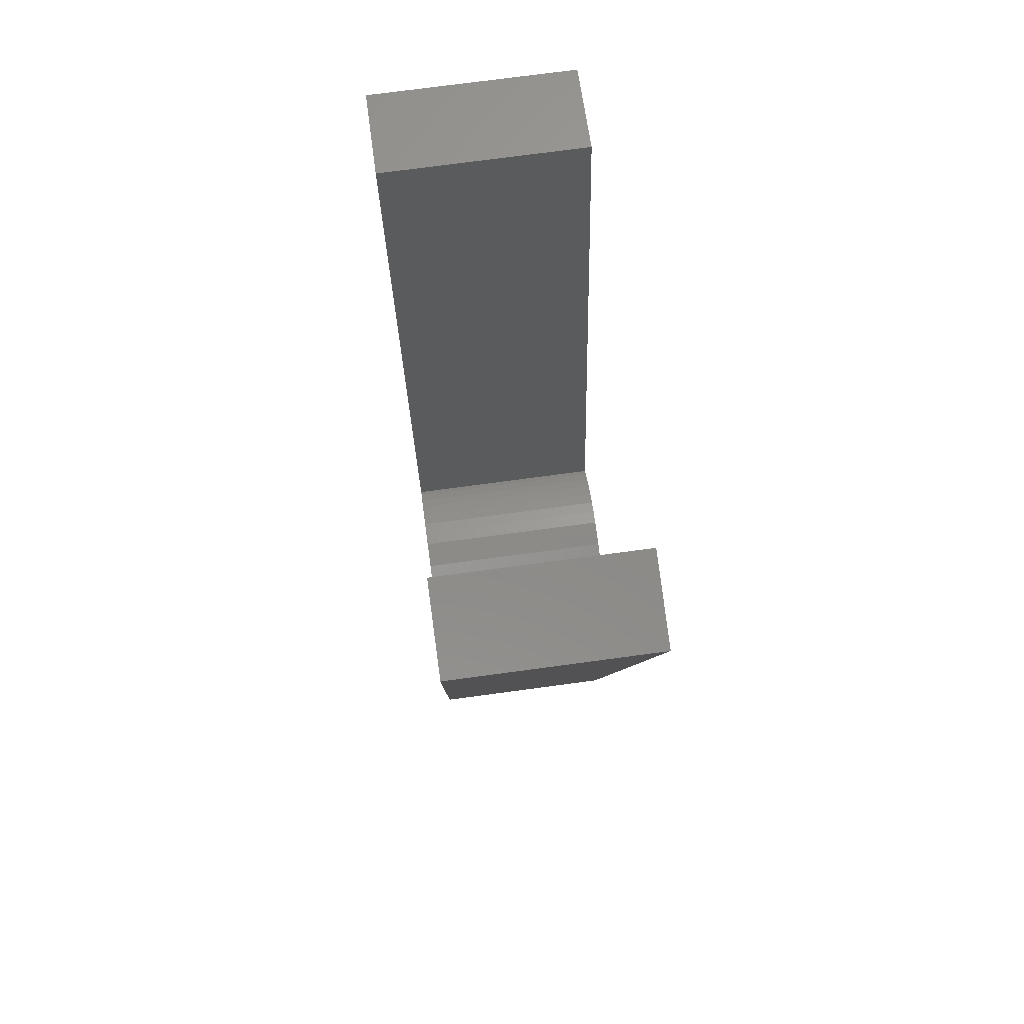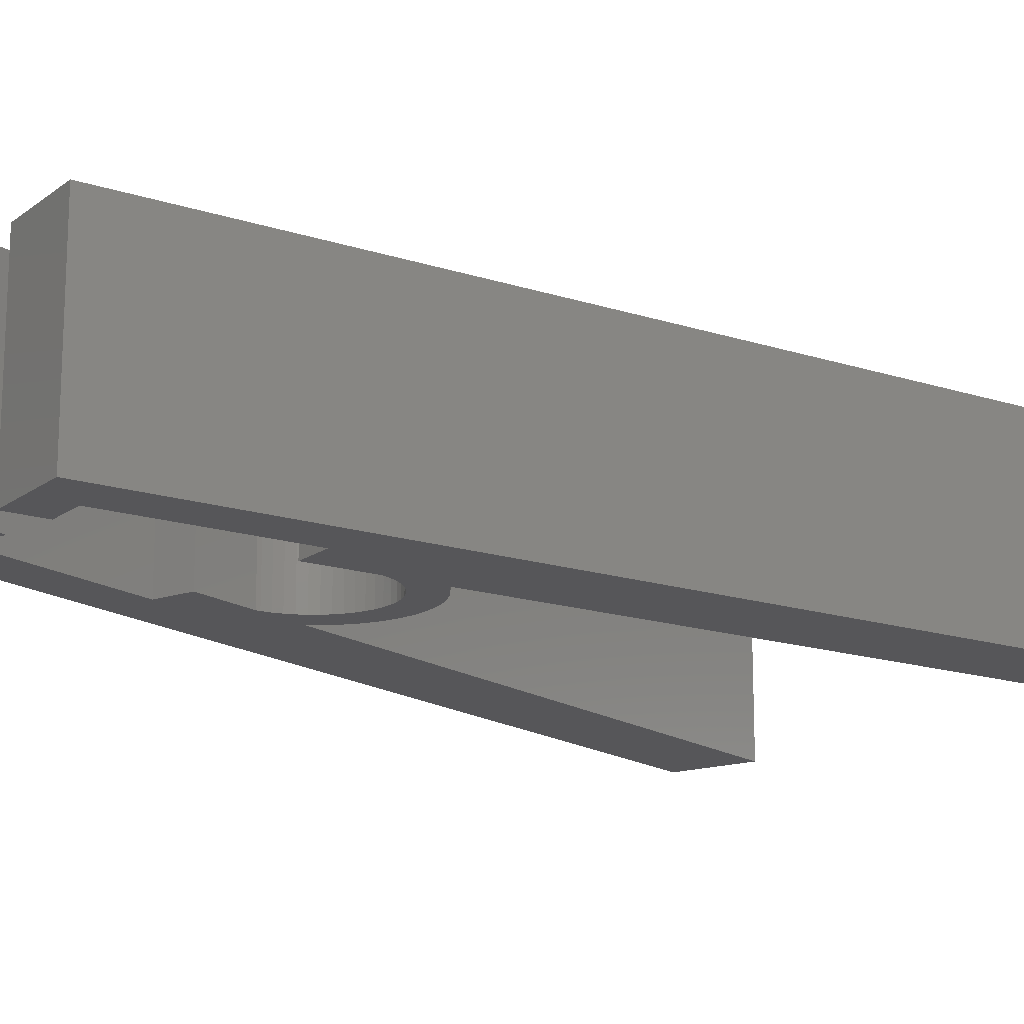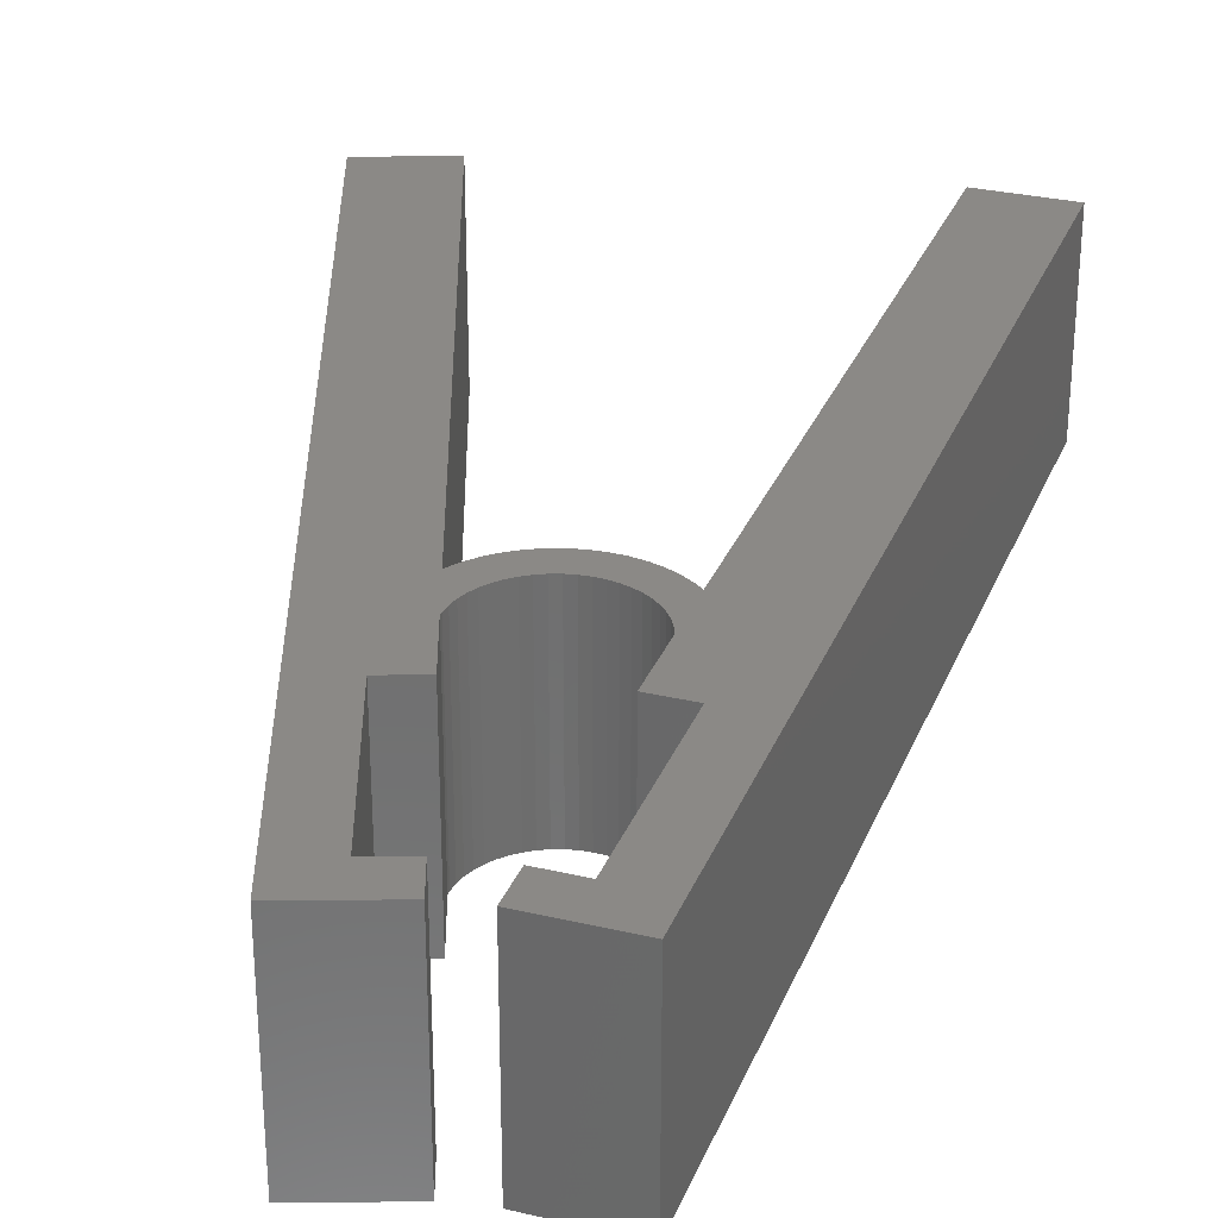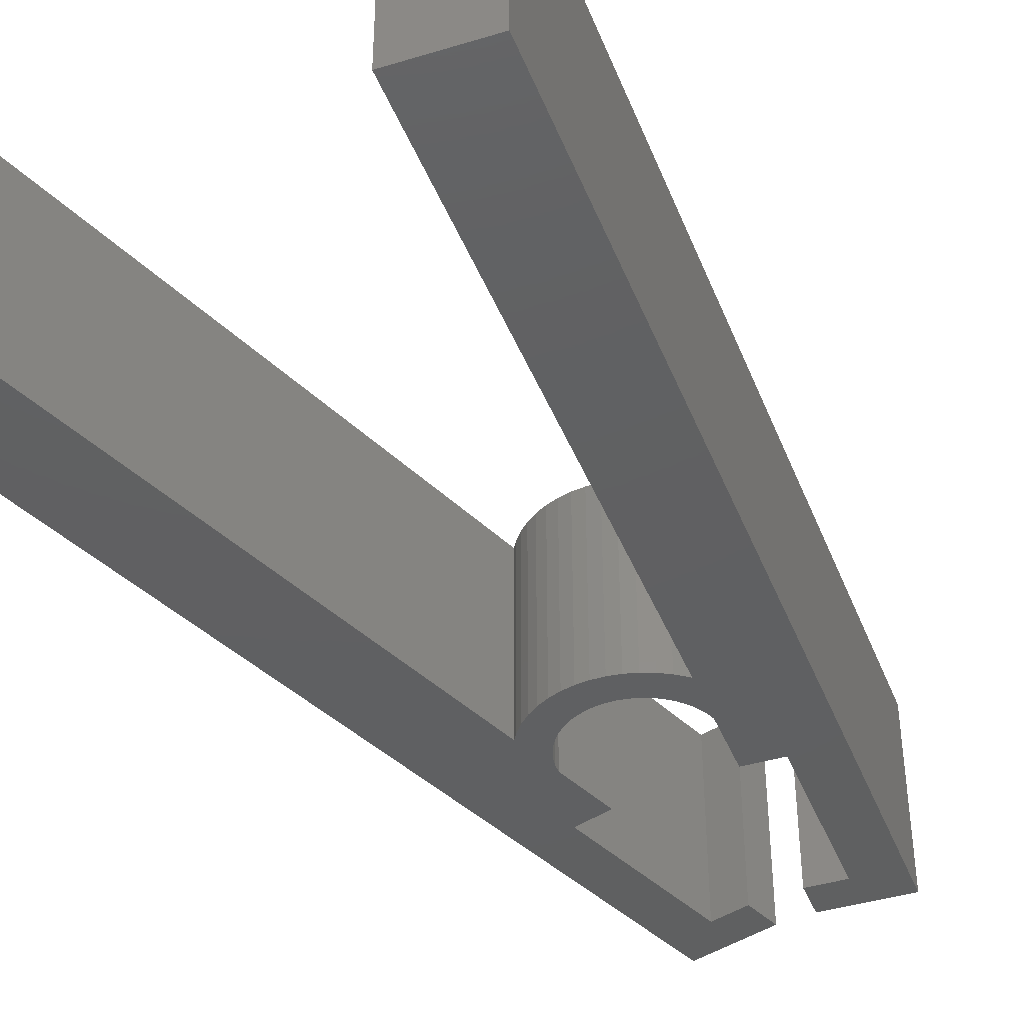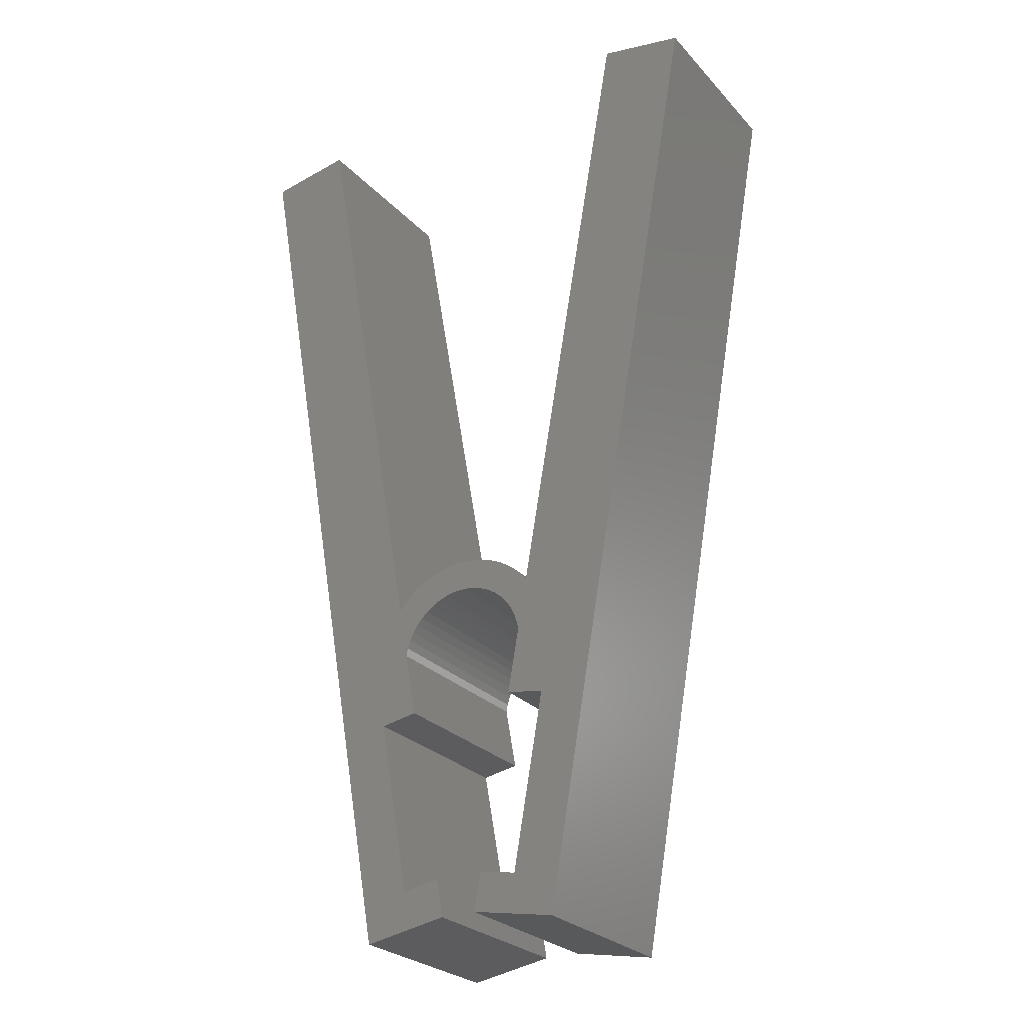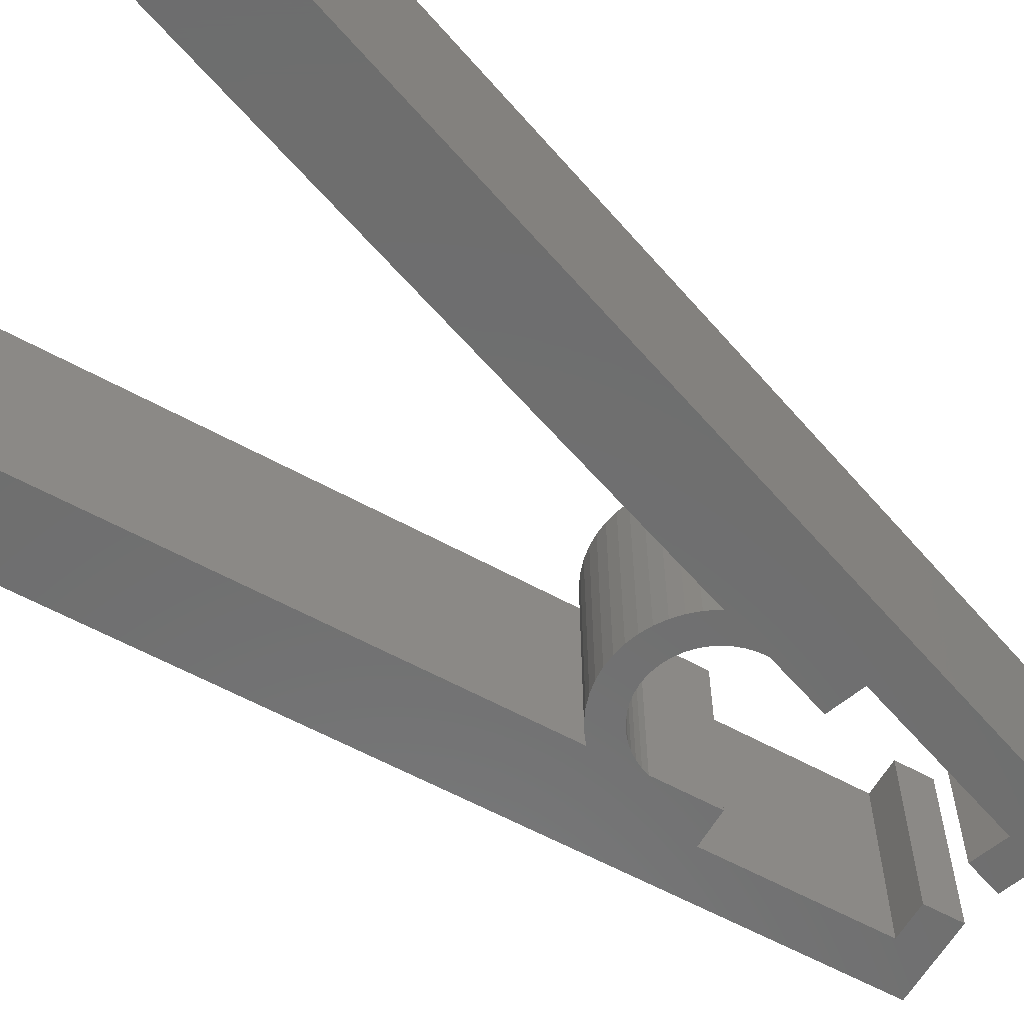
<metadata>
{"format":"stl","ext":"stl","renderer":"f3d","projection":"perspective","resolution":1024,"background":"white","views":[{"elev":73.8,"azim":-97.7,"up":"+Y"},{"elev":-16.1,"azim":45.9,"up":"+Z"},{"elev":29.9,"azim":9.1,"up":"+Z"},{"elev":-41.0,"azim":-149.7,"up":"+Z"},{"elev":-26.2,"azim":-147.9,"up":"+Y"},{"elev":-60.1,"azim":-129.4,"up":"+Z"}]}
</metadata>
<code>
# stl→obj: 112 verts, 220 faces
v 0.1649 19.14 0
v -0.4941 19.12 10
v 0.1649 19.14 10
v -0.4941 19.12 0
v 3.696 17.58 0
v 3.208 18.02 10
v 3.696 17.58 10
v 3.208 18.02 0
v -3.918 17.34 0
v -3.459 17.81 10
v -3.459 17.81 0
v -3.918 17.34 10
v -1.777 18.83 0
v -2.38 18.56 10
v -1.777 18.83 10
v -2.38 18.56 0
v -0.9545 0 0
v -3.271 1.622 0
v -1.302 1.97 0
v -5.386 -0.7814 0
v -4.886 10.78 0
v -2.7 16.3 0
v -3.993 17.23 0
v -3.506 14.47 0
v -2.917 11.13 0
v -14.07 48.46 0
v -9.637 49.24 0
v 5.386 -0.7814 0
v 3.271 1.622 0
v 4.886 10.78 0
v 0.9545 0 0
v 1.302 1.97 0
v 14.07 48.46 0
v 3.993 17.23 0
v 9.637 49.24 0
v 3.509 14.49 0
v 3.429 14.9 0
v 2.917 11.13 0
v 3.286 15.33 0
v 3.089 15.74 0
v 2.841 16.12 0
v 2.547 16.47 0
v 2.211 16.77 0
v 2.667 18.4 0
v 1.838 17.03 0
v 2.083 18.71 0
v 1.435 17.24 0
v 1.464 18.93 0
v 1.009 17.4 0
v 0.8212 19.08 0
v 0.5659 17.5 0
v 0.1136 17.54 0
v -0.3404 17.53 0
v -0.7889 17.46 0
v -1.145 19.02 0
v -1.224 17.33 0
v -1.64 17.14 0
v -2.028 16.91 0
v -2.944 18.22 0
v -2.384 16.62 0
v -2.971 15.93 0
v -3.194 15.54 0
v -3.365 15.12 0
v -3.48 14.68 0
v 1.464 18.93 10
v 2.083 18.71 10
v 2.667 18.4 10
v -3.993 17.23 10
v -1.145 19.02 10
v 3.993 17.23 10
v 0.8212 19.08 10
v 3.429 14.9 10
v 3.509 14.49 10
v 3.286 15.33 10
v 2.547 16.47 10
v 3.089 15.74 10
v 2.841 16.12 10
v 2.211 16.77 10
v 1.838 17.03 10
v 1.435 17.24 10
v 1.009 17.4 10
v 0.5659 17.5 10
v 0.1136 17.54 10
v -0.3404 17.53 10
v -0.7889 17.46 10
v -1.224 17.33 10
v -1.64 17.14 10
v -2.028 16.91 10
v -2.944 18.22 10
v -2.384 16.62 10
v -2.7 16.3 10
v -2.971 15.93 10
v -3.194 15.54 10
v -3.365 15.12 10
v -3.48 14.68 10
v 14.07 48.46 10
v 9.637 49.24 10
v 4.886 10.78 10
v 5.386 -0.7814 10
v 2.917 11.13 10
v 3.271 1.622 10
v 0.9545 0 10
v 1.302 1.97 10
v -3.506 14.47 10
v -4.886 10.78 10
v -2.917 11.13 10
v -14.07 48.46 10
v -9.637 49.24 10
v -5.386 -0.7814 10
v -3.271 1.622 10
v -0.9545 0 10
v -1.302 1.97 10
f 1 2 3
f 2 1 4
f 5 6 7
f 6 5 8
f 9 10 11
f 10 9 12
f 13 14 15
f 14 13 16
f 17 18 19
f 18 20 21
f 20 18 17
f 22 23 9
f 21 24 25
f 21 23 24
f 26 23 21
f 26 21 20
f 23 26 27
f 28 29 30
f 31 29 28
f 29 31 32
f 30 33 28
f 34 33 30
f 33 34 35
f 36 34 30
f 37 34 36
f 36 30 38
f 39 34 37
f 40 34 39
f 41 34 40
f 42 34 41
f 34 42 5
f 5 42 8
f 43 8 42
f 8 43 44
f 45 44 43
f 44 45 46
f 47 46 45
f 46 47 48
f 49 48 47
f 49 50 48
f 51 50 49
f 51 1 50
f 52 1 51
f 53 1 52
f 53 4 1
f 54 4 53
f 54 55 4
f 56 55 54
f 13 56 57
f 56 13 55
f 16 57 58
f 57 16 13
f 59 58 60
f 11 60 22
f 58 59 16
f 23 22 61
f 23 61 62
f 23 62 63
f 60 11 59
f 23 63 64
f 23 64 24
f 22 9 11
f 46 65 66
f 65 46 48
f 8 67 6
f 67 8 44
f 23 12 9
f 12 23 68
f 4 69 2
f 69 4 55
f 70 5 7
f 5 70 34
f 48 71 65
f 71 48 50
f 50 3 71
f 3 50 1
f 44 66 67
f 66 44 46
f 70 72 73
f 70 74 72
f 75 7 6
f 70 76 74
f 70 77 76
f 78 6 67
f 70 75 77
f 6 78 75
f 79 67 66
f 67 79 78
f 80 66 65
f 66 80 79
f 65 81 80
f 71 81 65
f 71 82 81
f 3 82 71
f 3 83 82
f 3 84 83
f 2 84 3
f 2 85 84
f 69 85 2
f 69 86 85
f 15 86 69
f 86 15 87
f 14 87 15
f 87 14 88
f 89 88 14
f 88 89 90
f 10 90 89
f 90 10 91
f 12 91 10
f 68 91 12
f 91 68 92
f 92 68 93
f 93 68 94
f 94 68 95
f 70 96 97
f 96 98 99
f 96 70 98
f 75 70 7
f 70 73 98
f 98 73 100
f 101 99 98
f 102 101 103
f 101 102 99
f 95 68 104
f 104 105 106
f 68 105 104
f 107 68 108
f 68 107 105
f 105 107 109
f 110 111 112
f 110 109 111
f 109 110 105
f 16 89 14
f 89 16 59
f 59 10 89
f 10 59 11
f 55 15 69
f 15 55 13
f 45 78 79
f 78 45 43
f 47 79 80
f 79 47 45
f 57 86 87
f 86 57 56
f 94 62 93
f 62 94 63
f 37 74 39
f 74 37 72
f 40 77 41
f 77 40 76
f 41 75 42
f 75 41 77
f 49 80 81
f 80 49 47
f 51 81 82
f 81 51 49
f 104 64 95
f 64 104 24
f 92 22 91
f 22 92 61
f 54 84 85
f 84 54 53
f 91 60 90
f 60 91 22
f 36 72 37
f 72 36 73
f 39 76 40
f 76 39 74
f 43 75 78
f 75 43 42
f 53 83 84
f 83 53 52
f 52 82 83
f 82 52 51
f 58 87 88
f 87 58 57
f 60 88 90
f 88 60 58
f 95 63 94
f 63 95 64
f 93 61 92
f 61 93 62
f 56 85 86
f 85 56 54
f 31 103 32
f 103 31 102
f 34 97 35
f 97 34 70
f 38 73 36
f 73 38 100
f 99 33 96
f 33 99 28
f 33 97 96
f 97 33 35
f 31 99 102
f 99 31 28
f 29 98 30
f 98 29 101
f 38 98 100
f 98 38 30
f 29 103 101
f 103 29 32
f 111 19 112
f 19 111 17
f 68 27 108
f 27 68 23
f 106 24 104
f 24 106 25
f 20 107 26
f 107 20 109
f 27 107 108
f 107 27 26
f 20 111 109
f 111 20 17
f 110 21 105
f 21 110 18
f 21 106 105
f 106 21 25
f 19 110 112
f 110 19 18

</code>
